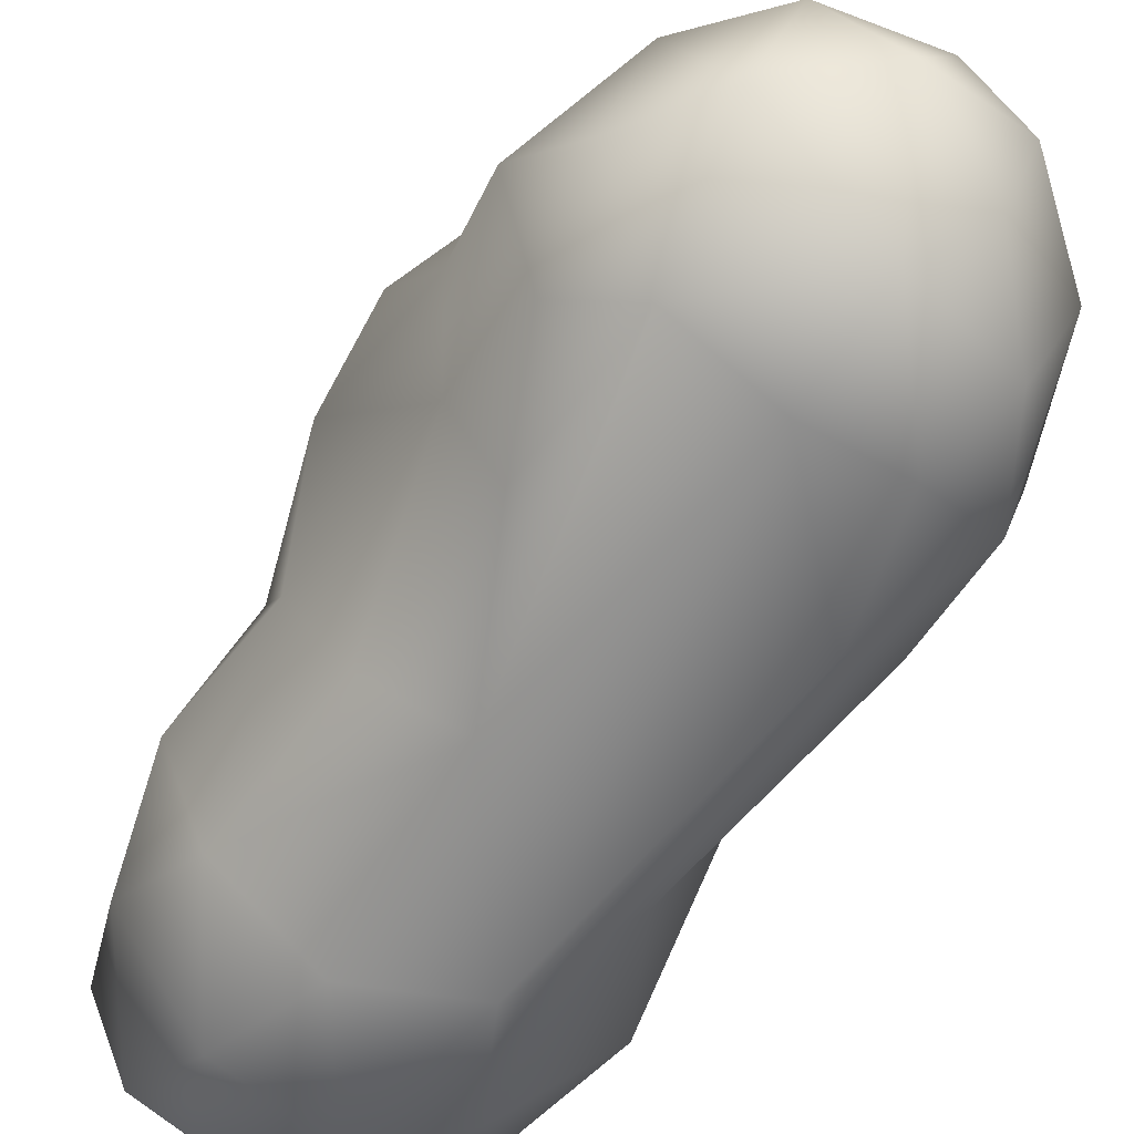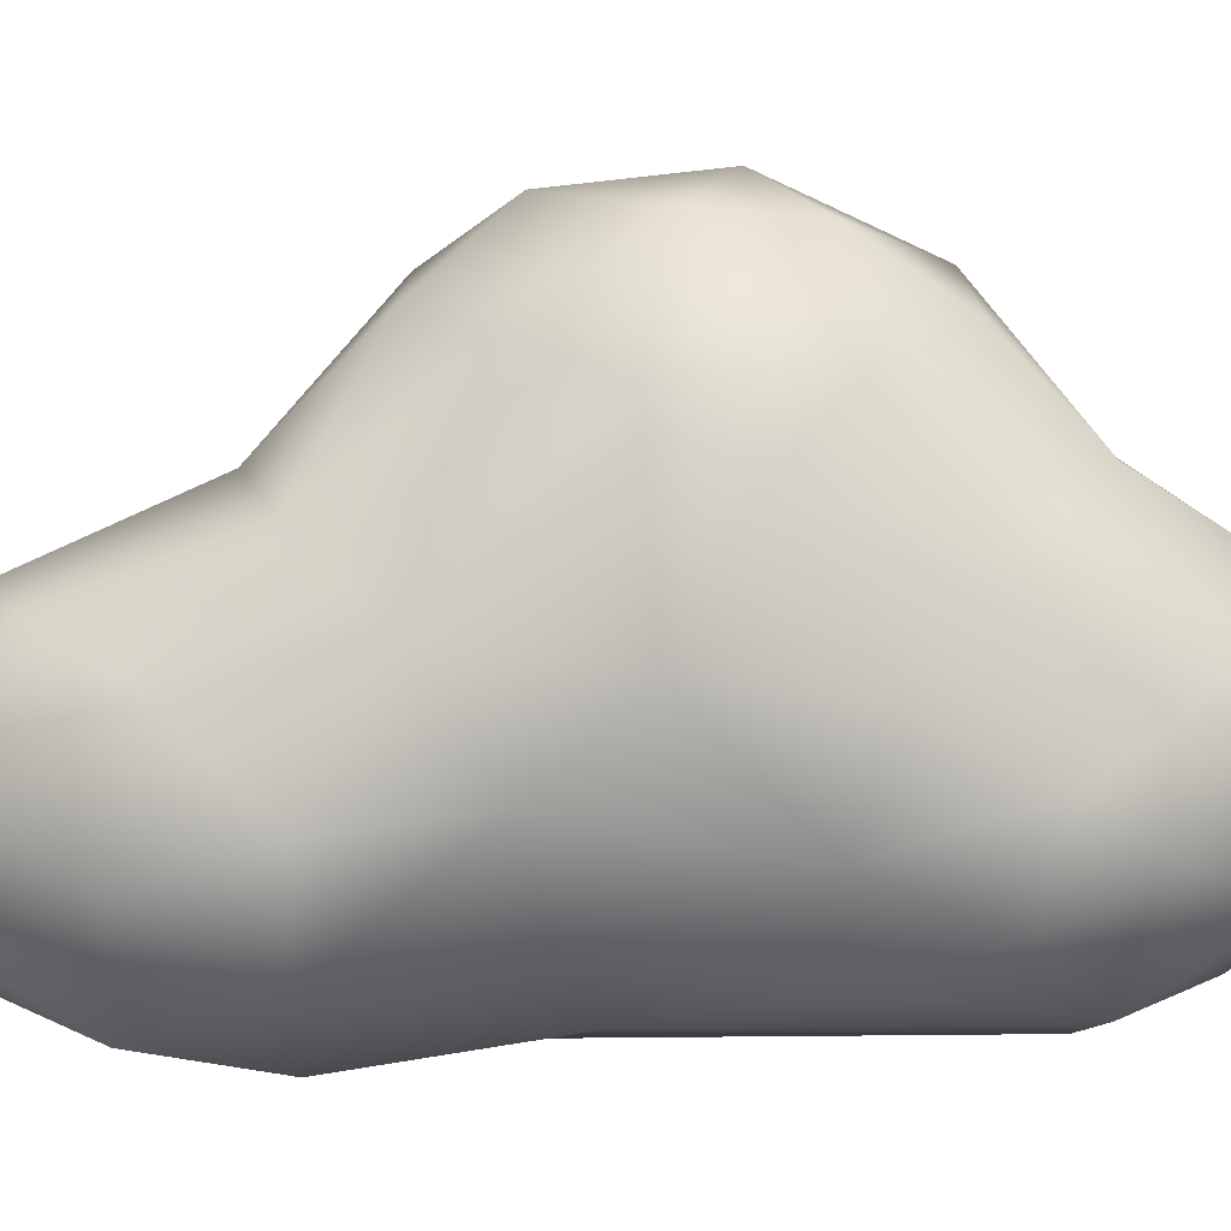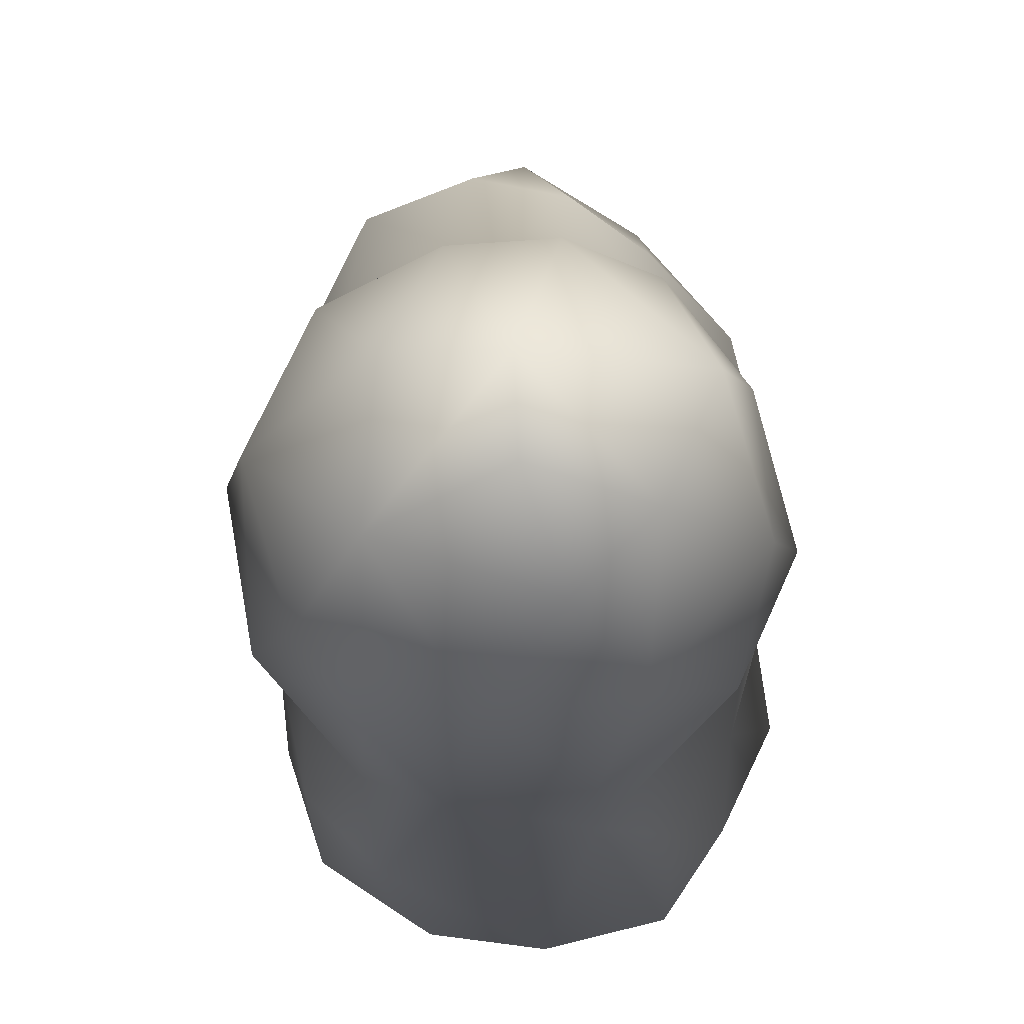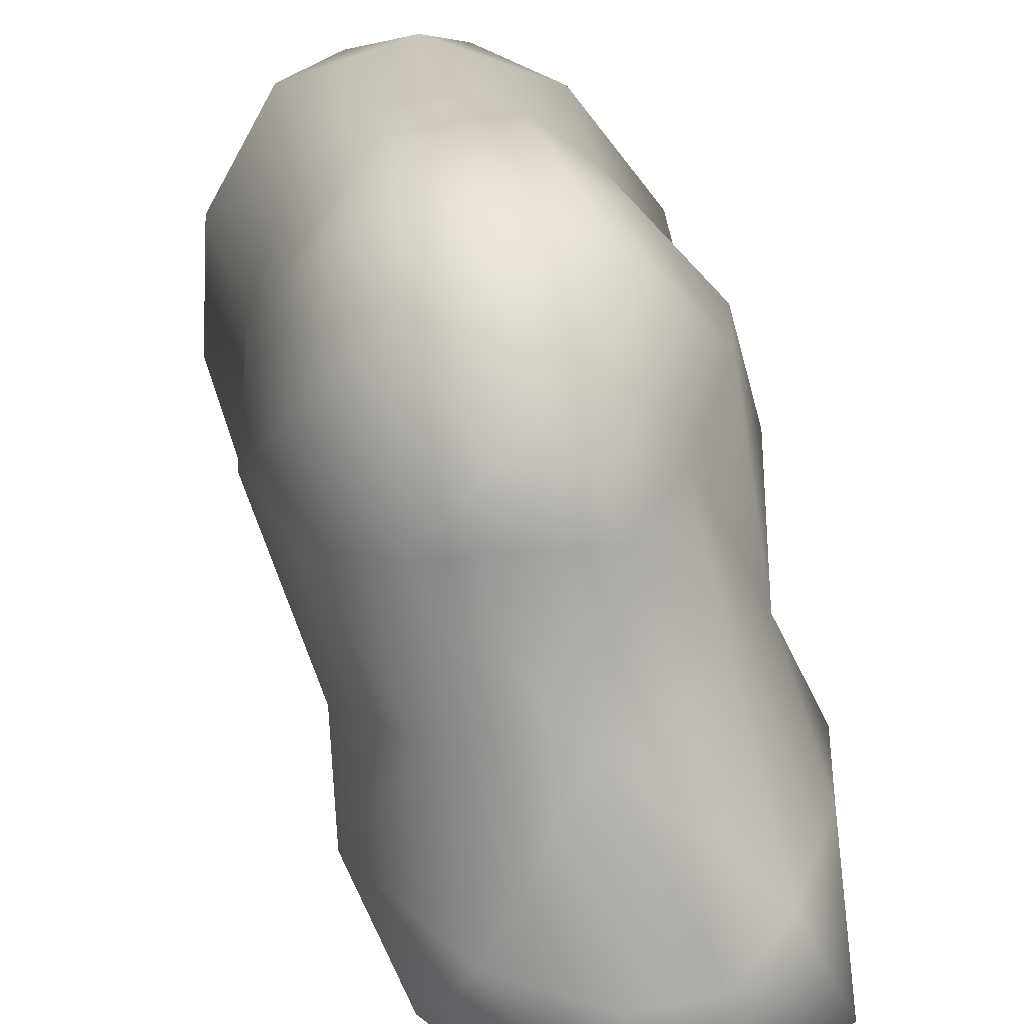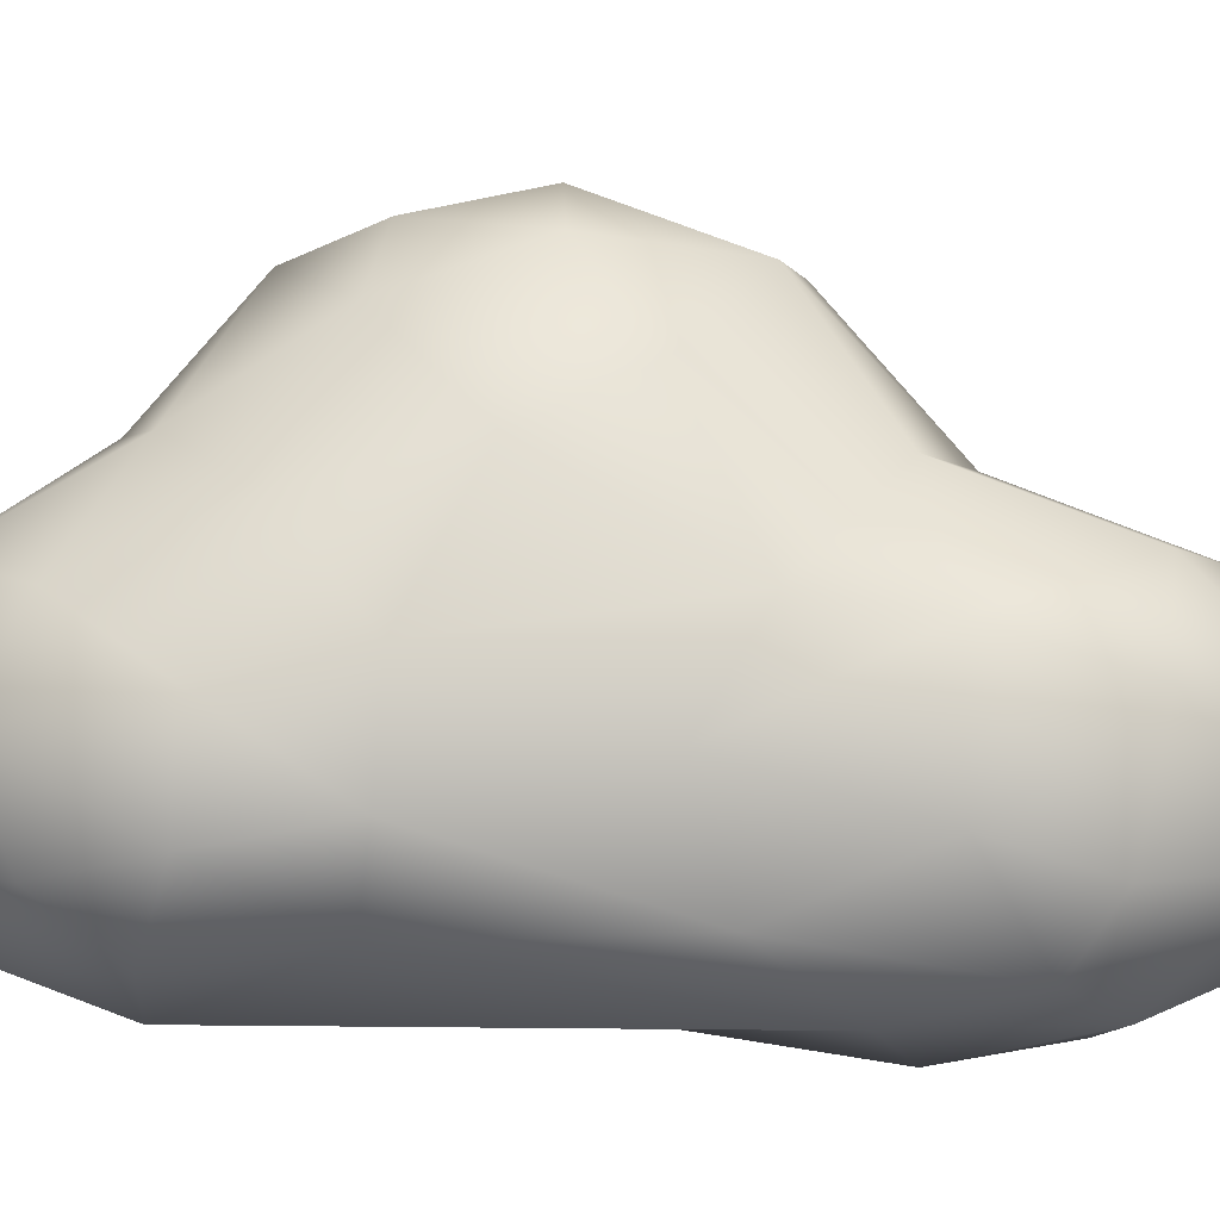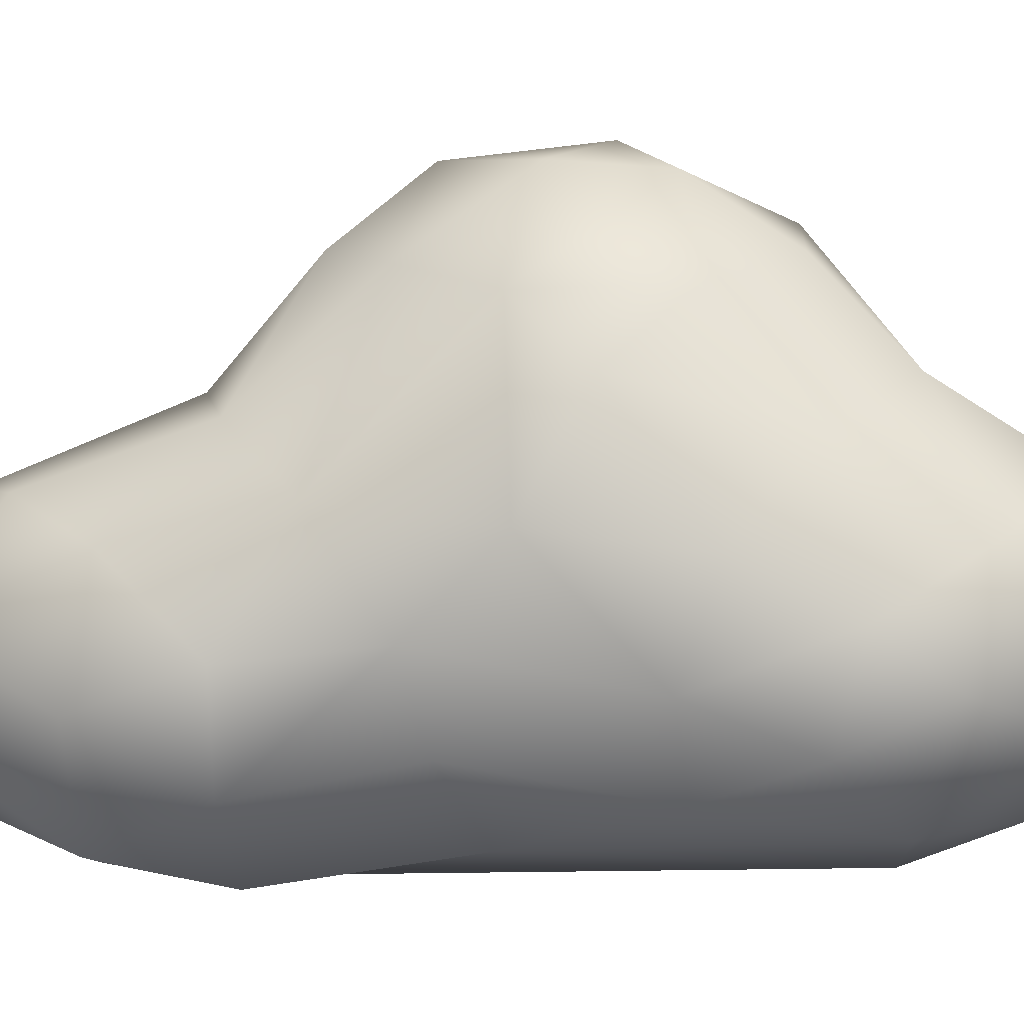
<metadata>
{"format":"obj","ext":"obj","renderer":"f3d","projection":"perspective","resolution":1024,"background":"white","views":[{"elev":-59.2,"azim":-21.1,"up":"+Y"},{"elev":4.8,"azim":-81.6,"up":"+Y"},{"elev":-22.8,"azim":-169.2,"up":"+Y"},{"elev":65.0,"azim":173.5,"up":"+Y"},{"elev":-18.0,"azim":98.5,"up":"+Y"},{"elev":-1.8,"azim":-74.2,"up":"+Y"}]}
</metadata>
<code>
g SmallCloud5
v -13.03 4.841 -0.1093
v -13.02 4.804 -0.912
v -13.12 4.901 -0.5148
v -12.78 4.771 -0.1815
v -12.82 4.733 -1.343
v -13.09 4.726 -1.395
v -13.34 4.908 -1.355
v -13.21 4.984 -0.9748
v -13.34 5.199 -1.008
v -13.45 5.164 -1.329
v -13.33 5.465 -1.198
v -13.4 5.375 -1.567
v -13.37 5.41 -0.7774
v -13.28 5.845 -0.8172
v -13.16 5.916 -1.078
v -13.09 6.11 -0.7947
v -12.91 6.144 -1.06
v -13 6.095 -0.5523
v -13.22 5.627 -1.391
v -13.03 5.961 -1.249
v -12.94 5.695 -1.531
v -13.28 5.487 -1.797
v -13.13 5.499 -1.944
v -13.39 5.235 -1.951
v -13.09 5.212 -2.131
v -13.3 4.999 -1.965
v -13.43 5.065 -1.624
v -13.22 4.792 -1.671
v -12.82 6.184 -0.7189
v -12.66 6.137 -0.874
v -12.63 5.962 -1.234
v -12.84 6.015 -1.261
v -12.68 6.025 -0.3835
v -12.58 6.059 -0.6065
v -12.95 4.759 -1.746
v -13.14 4.871 -1.928
v -13.09 5.041 -2.086
v -12.65 5.724 -0.1415
v -12.87 5.714 -0.1131
v -12.78 5.537 0.1533
v -12.95 5.938 -0.32
v -13.11 5.596 -0.2499
v -13.09 5.404 0.0783
v -13.27 5.238 -0.151
v -13.27 5.364 -0.4137
v -13.23 5.105 -0.5128
v -13.31 5.691 -0.6376
v -13.13 5.863 -0.4855
v -12.47 5.47 0.1102
v -12.9 5.354 0.2425
v -13 5.042 0.19
v -12.75 5.144 0.2857
v -12.7 4.863 0.06905
v -13.16 5.11 0.002617
v -12.63 5.398 0.2255
v -13.17 4.991 -0.2338
v -12.33 5.578 -0.8333
v -12.38 5.518 -0.4596
v -12.44 5.857 -0.5838
v -12.48 5.671 -0.2449
v -12.68 6.025 -0.3835
v -12.32 5.248 -0.66
v -12.26 5.177 -0.3593
v -12.38 4.992 -0.6345
v -12.34 4.938 -0.3383
v -12.3 5.357 -0.122
v -12.47 5.47 0.1102
v -12.46 5.349 -1.245
v -12.58 6.059 -0.6065
v -12.48 5.974 -0.9069
v -12.34 5.139 -0.004121
v -12.5 5.194 0.2121
v -12.48 5.107 -1.093
v -12.45 5.287 -1.521
v -12.63 5.619 -1.449
v -12.69 5.461 -1.841
v -12.51 4.968 -1.515
v -12.62 4.851 -1.158
v -12.44 5.724 -1.075
v -12.63 5.962 -1.234
v -12.94 5.695 -1.531
v -12.94 5.497 -1.959
v -12.86 5.253 -2.075
v -12.57 5.202 -1.834
v -12.82 4.97 -2.009
v -12.64 4.913 -1.755
v -13.09 5.212 -2.131
v -13.09 5.041 -2.086
v -12.74 4.777 -1.638
v -12.82 4.733 -1.343
v -12.95 4.759 -1.746
v -13.14 4.871 -1.928
v -12.53 4.835 -0.5823
v -12.78 4.771 -0.1815
v -12.55 4.802 -0.2293
v -12.7 4.863 0.06905
v -12.43 4.923 -0.07277
v -12.56 4.996 0.1437
v -12.75 5.144 0.2857
v -12.63 5.398 0.2255
v -12.65 5.724 -0.1415
v -12.66 6.137 -0.874
v -12.94 5.497 -1.959
g SmallCloud5_0
f 3 2 1
f 2 4 1
f 2 5 4
f 6 5 2
f 7 6 2
f 8 7 2
f 8 2 3
f 8 9 7
f 9 10 7
f 11 10 9
f 12 10 11
f 11 9 13
f 11 13 14
f 11 14 15
f 15 14 16
f 16 17 15
f 18 16 14
f 12 11 19
f 15 19 11
f 15 20 19
f 15 17 20
f 20 21 19
f 19 21 22
f 19 22 12
f 21 23 22
f 22 23 24
f 24 12 22
f 24 23 25
f 25 26 24
f 24 26 27
f 12 24 27
f 26 28 27
f 18 29 16
f 16 29 17
f 17 29 30
f 31 17 30
f 31 21 32
f 20 32 21
f 32 17 31
f 20 17 32
f 29 18 33
f 34 29 33
f 34 30 29
f 28 7 27
f 27 7 10
f 10 12 27
f 28 6 7
f 28 35 6
f 36 35 28
f 26 36 28
f 35 5 6
f 37 36 26
f 39 38 33
f 40 38 39
f 41 39 33
f 42 39 41
f 43 39 42
f 40 39 43
f 43 42 44
f 44 42 45
f 46 44 45
f 47 45 42
f 48 47 42
f 48 42 41
f 40 49 38
f 47 13 45
f 13 46 45
f 9 46 13
f 9 8 46
f 43 50 40
f 51 50 43
f 51 52 50
f 51 53 52
f 51 43 54
f 43 44 54
f 50 52 55
f 1 53 51
f 54 1 51
f 56 1 54
f 4 53 1
f 55 40 50
f 40 55 49
f 3 1 56
f 46 3 56
f 8 3 46
f 56 44 46
f 44 56 54
f 14 13 47
f 14 47 48
f 18 14 48
f 41 18 48
f 18 41 33
f 59 58 57
f 59 60 58
f 61 60 59
f 58 62 57
f 58 63 62
f 64 62 63
f 63 65 64
f 66 58 60
f 66 63 58
f 66 60 67
f 68 57 62
f 59 69 61
f 59 57 70
f 69 59 70
f 71 65 63
f 71 63 66
f 66 67 71
f 72 71 67
f 62 73 68
f 62 64 73
f 68 73 74
f 68 74 75
f 76 75 74
f 73 77 74
f 78 77 73
f 64 78 73
f 75 79 68
f 80 70 79
f 75 80 79
f 76 81 75
f 81 80 75
f 81 76 82
f 82 76 83
f 83 76 84
f 76 74 84
f 74 77 84
f 85 83 84
f 85 84 86
f 84 77 86
f 83 85 87
f 87 82 83
f 85 88 87
f 77 78 89
f 86 89 85
f 77 89 86
f 78 90 89
f 89 91 85
f 89 90 91
f 92 85 91
f 92 88 85
f 93 90 78
f 90 93 94
f 93 95 94
f 95 96 94
f 93 65 95
f 64 65 93
f 64 93 78
f 96 95 97
f 97 95 65
f 98 96 97
f 98 97 71
f 71 97 65
f 99 96 98
f 99 98 72
f 71 72 98
f 100 99 72
f 100 72 67
f 67 60 101
f 61 101 60
f 57 68 79
f 70 57 79
f 80 102 70
f 102 69 70
f 25 37 26
f 23 103 25
f 21 103 23

</code>
